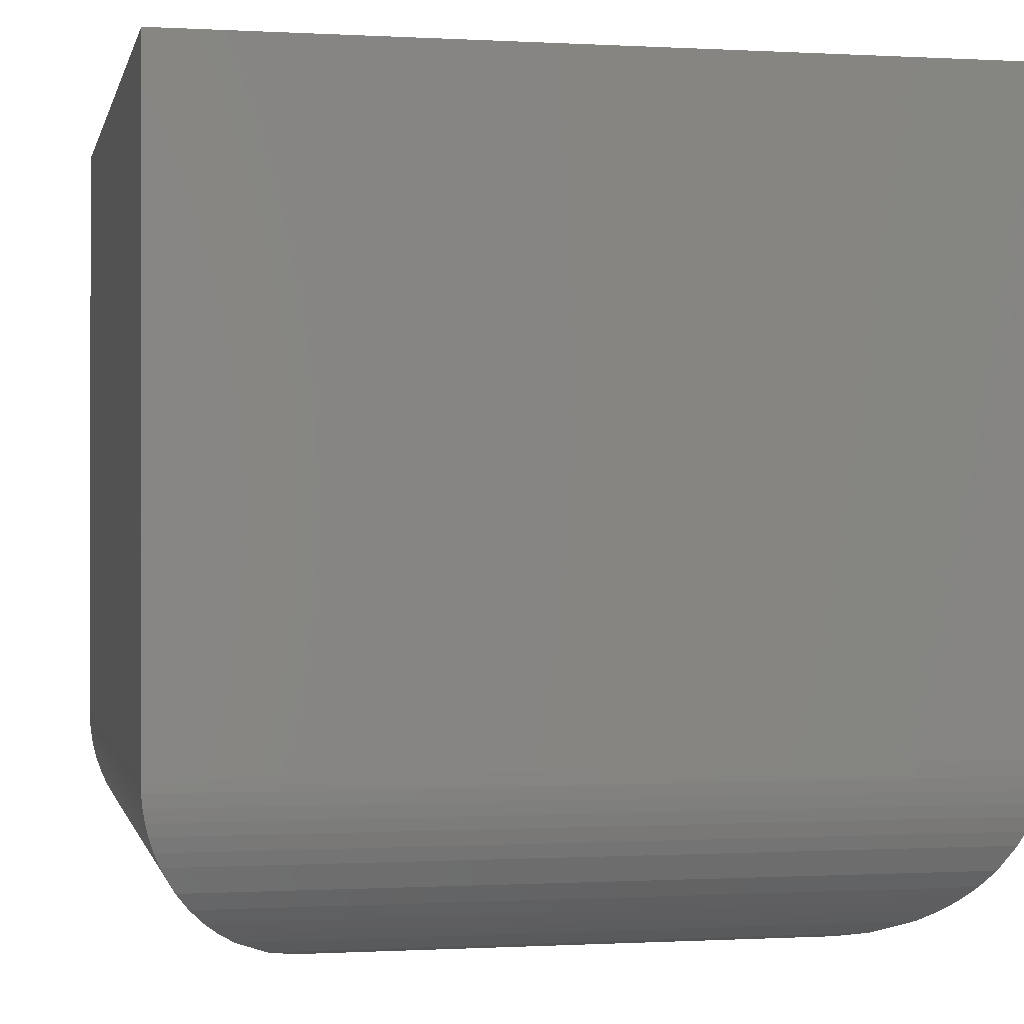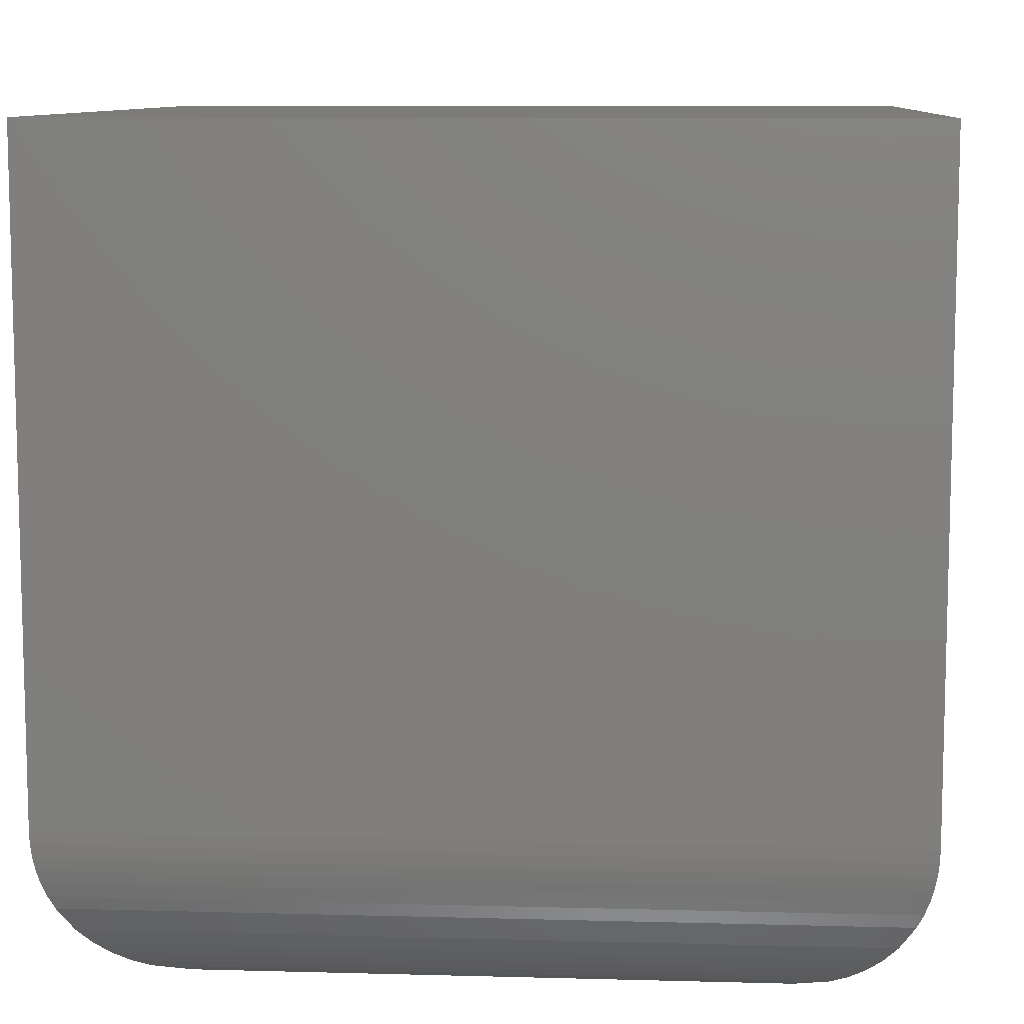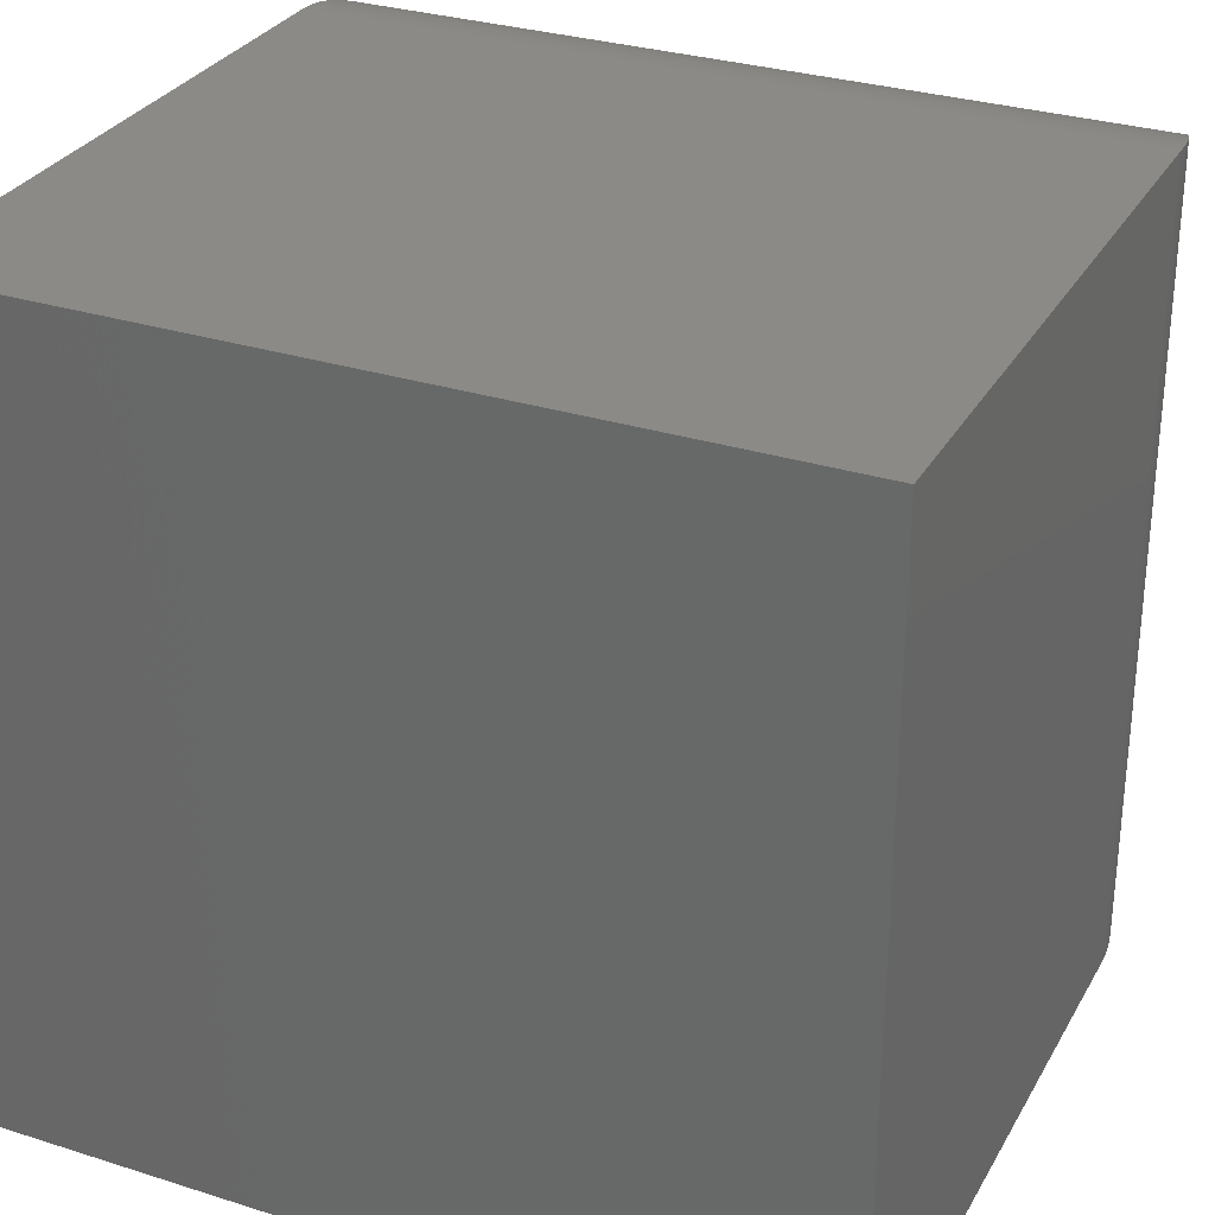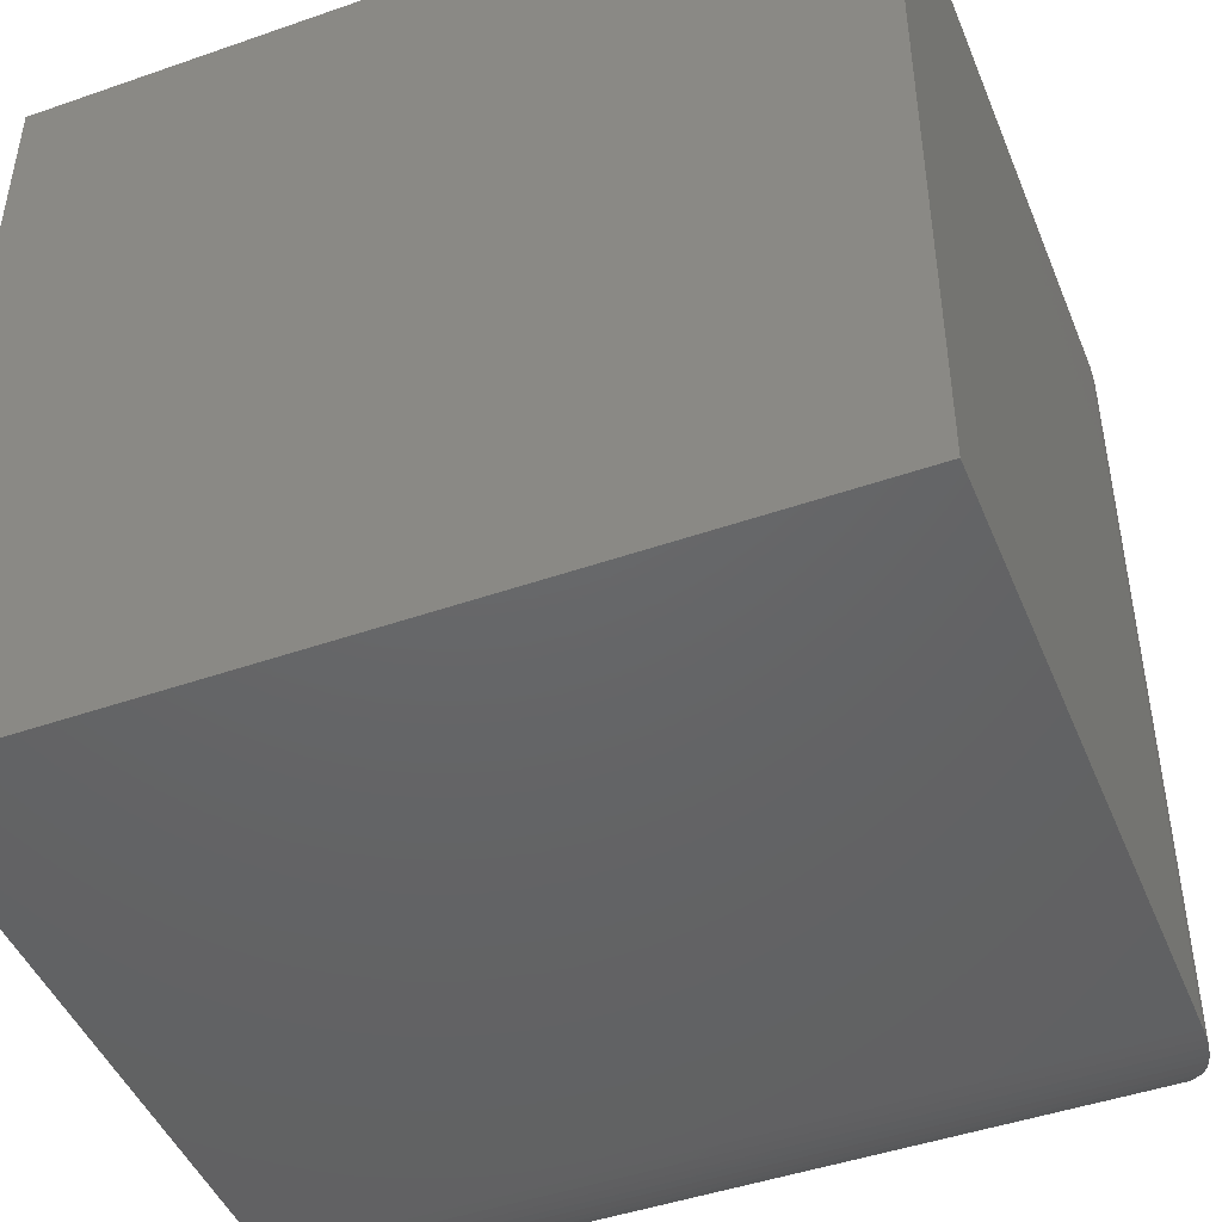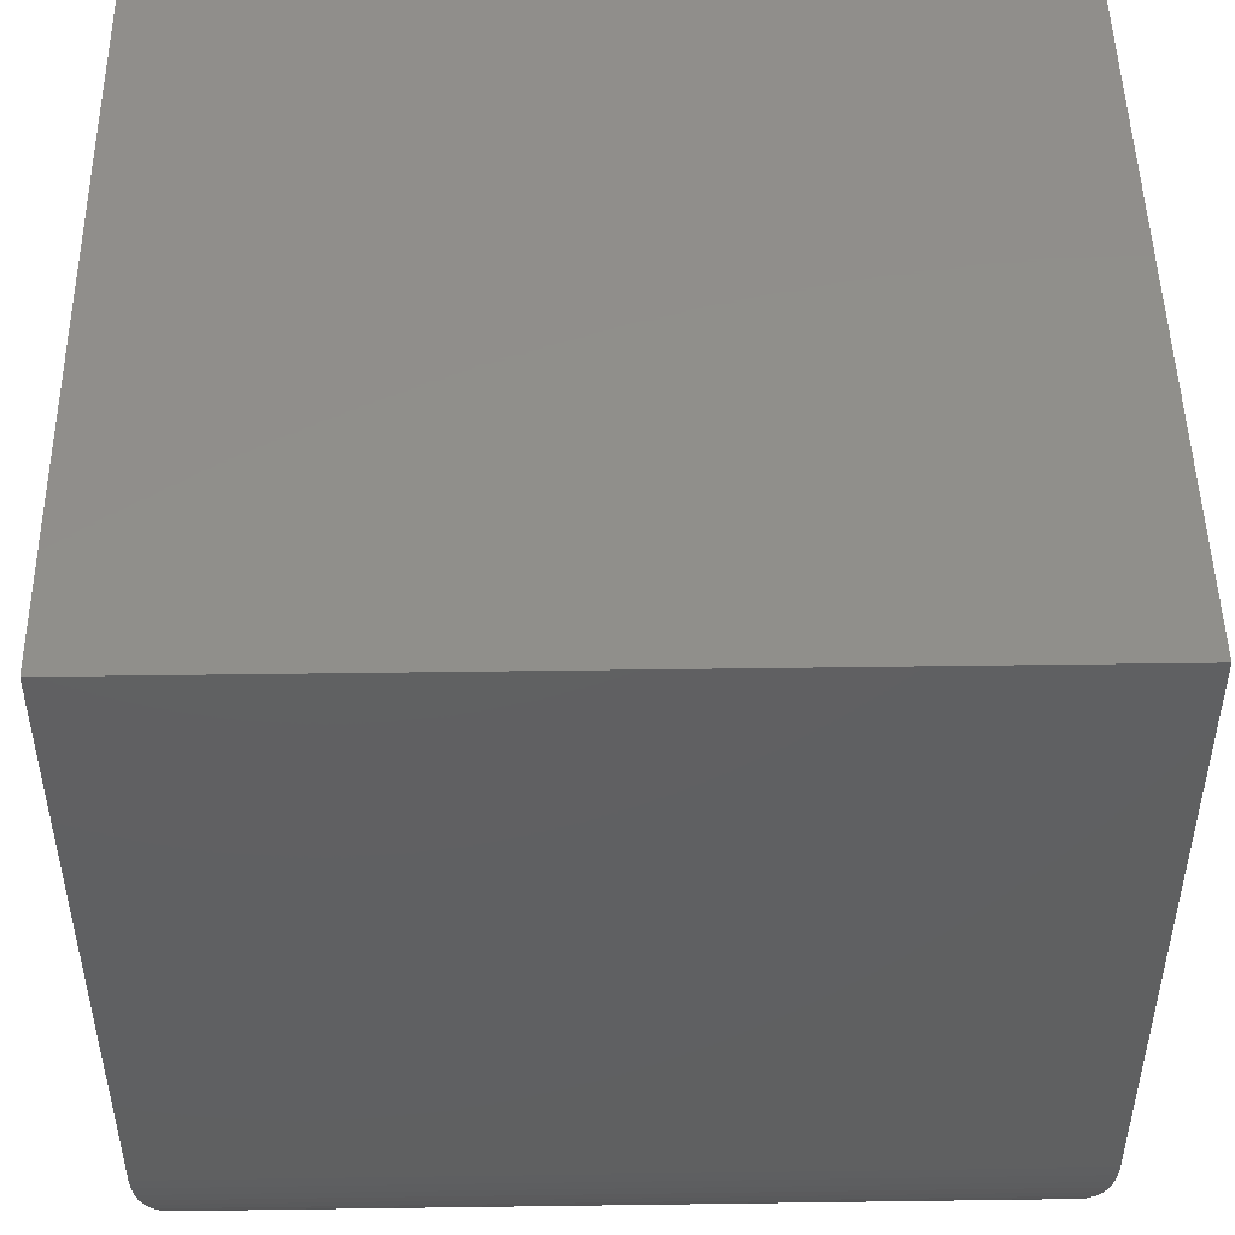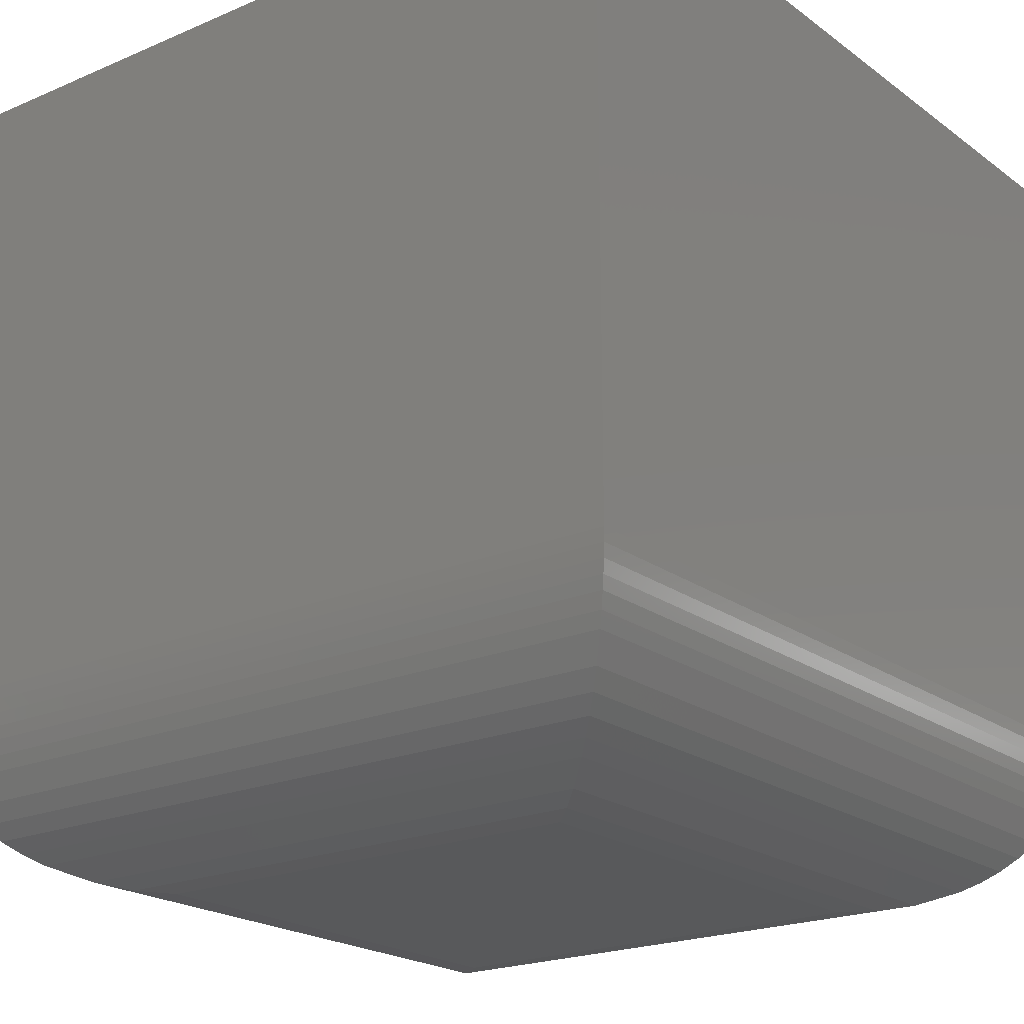
<metadata>
{"format":"stl","ext":"stl","renderer":"f3d","projection":"perspective","resolution":1024,"background":"white","views":[{"elev":-0.4,"azim":78.0,"up":"+Y"},{"elev":9.4,"azim":-175.9,"up":"+Y"},{"elev":30.2,"azim":-155.3,"up":"+Z"},{"elev":-46.2,"azim":-158.3,"up":"+Z"},{"elev":48.5,"azim":89.1,"up":"+Y"},{"elev":-20.8,"azim":-142.3,"up":"+Y"}]}
</metadata>
<code>
# stl→obj: 64 verts, 124 faces
v 0 0.1641 0.75
v 0.75 0.1641 0.75
v 0 0.75 0.75
v 0.75 0.75 0.75
v 0 0.1641 0
v 0 0.75 0
v 0.75 0.1641 0
v 0.75 0.75 0
v 0.1641 0 0.1641
v 0.5859 0 0.1641
v 0.1641 0 0.5859
v 0.5859 0 0.5859
v 0.7496 0.1523 0.000425
v 0.7496 0.1523 0.7496
v 0.7483 0.1405 0.001695
v 0.7483 0.1405 0.7483
v 0.7462 0.129 0.00378
v 0.7462 0.129 0.7462
v 0.7434 0.1179 0.006618
v 0.7434 0.1179 0.7434
v 0.739 0.1049 0.01105
v 0.739 0.1049 0.739
v 0.7336 0.0925 0.01643
v 0.7336 0.0925 0.7336
v 0.7205 0.07018 0.02951
v 0.7205 0.07018 0.7205
v 0.7087 0.05523 0.04129
v 0.7087 0.05523 0.7087
v 0.6958 0.04221 0.0542
v 0.6958 0.04221 0.6958
v 0.682 0.03107 0.068
v 0.682 0.03107 0.682
v 0.6675 0.02174 0.08245
v 0.6675 0.02174 0.6675
v 0.6373 0.008263 0.1127
v 0.6373 0.008263 0.6373
v 0.612 0.002091 0.138
v 0.612 0.002091 0.612
v 0.000425 0.1523 0.0004267
v 0.001695 0.1405 0.001699
v 0.00378 0.129 0.003781
v 0.006618 0.1179 0.006618
v 0.01105 0.1049 0.01105
v 0.01643 0.0925 0.01643
v 0.02951 0.07018 0.02951
v 0.04129 0.05523 0.04129
v 0.0542 0.04221 0.05421
v 0.068 0.03107 0.068
v 0.08245 0.02174 0.08245
v 0.1127 0.008263 0.1127
v 0.138 0.002091 0.138
v 0.138 0.002091 0.612
v 0.1127 0.008263 0.6373
v 0.08245 0.02174 0.6675
v 0.068 0.03107 0.682
v 0.05421 0.04221 0.6958
v 0.04129 0.05523 0.7087
v 0.02951 0.07018 0.7205
v 0.01643 0.0925 0.7336
v 0.01105 0.1049 0.739
v 0.006618 0.1179 0.7434
v 0.003781 0.129 0.7462
v 0.001699 0.1405 0.7483
v 0.0004267 0.1523 0.7496
f 1 2 3
f 3 2 4
f 5 6 7
f 7 6 8
f 6 5 3
f 3 5 1
f 7 8 2
f 2 8 4
f 9 10 11
f 11 10 12
f 7 2 13
f 13 2 14
f 13 14 15
f 15 14 16
f 15 16 17
f 17 16 18
f 17 18 19
f 19 18 20
f 19 20 21
f 21 20 22
f 21 22 23
f 23 22 24
f 23 24 25
f 25 24 26
f 25 26 27
f 27 26 28
f 27 28 29
f 29 28 30
f 29 30 31
f 31 30 32
f 31 32 33
f 33 32 34
f 33 34 35
f 35 34 36
f 35 36 37
f 37 36 38
f 37 38 10
f 10 38 12
f 5 7 39
f 39 7 13
f 39 13 40
f 40 13 15
f 40 15 41
f 41 15 17
f 41 17 42
f 42 17 19
f 42 19 43
f 43 19 21
f 43 21 44
f 44 21 23
f 44 23 45
f 45 23 25
f 45 25 46
f 46 25 27
f 46 27 47
f 47 27 29
f 47 29 48
f 48 29 31
f 48 31 49
f 49 31 33
f 49 33 50
f 50 33 35
f 50 35 51
f 51 35 37
f 51 37 9
f 9 37 10
f 9 11 51
f 51 11 52
f 51 52 50
f 50 52 53
f 50 53 49
f 49 53 54
f 49 54 48
f 48 54 55
f 48 55 47
f 47 55 56
f 47 56 46
f 46 56 57
f 46 57 45
f 45 57 58
f 45 58 44
f 44 58 59
f 44 59 43
f 43 59 60
f 43 60 42
f 42 60 61
f 42 61 41
f 41 61 62
f 41 62 40
f 40 62 63
f 40 63 39
f 39 63 64
f 39 64 5
f 5 64 1
f 11 12 52
f 52 12 38
f 52 38 53
f 53 38 36
f 53 36 54
f 54 36 34
f 54 34 55
f 55 34 32
f 55 32 56
f 56 32 30
f 56 30 57
f 57 30 28
f 57 28 58
f 58 28 26
f 58 26 59
f 59 26 24
f 59 24 60
f 60 24 22
f 60 22 61
f 61 22 20
f 61 20 62
f 62 20 18
f 62 18 63
f 63 18 16
f 63 16 64
f 64 16 14
f 64 14 1
f 1 14 2
f 8 6 4
f 4 6 3

</code>
